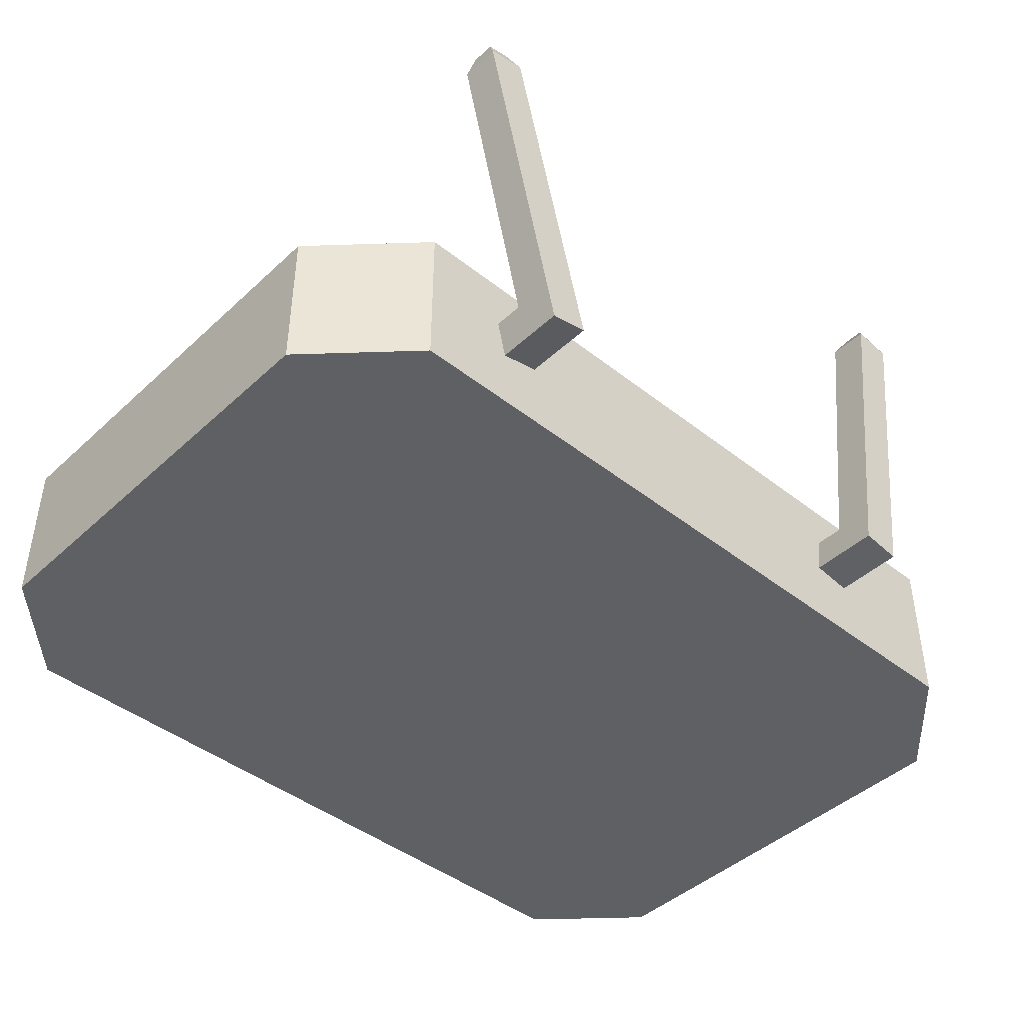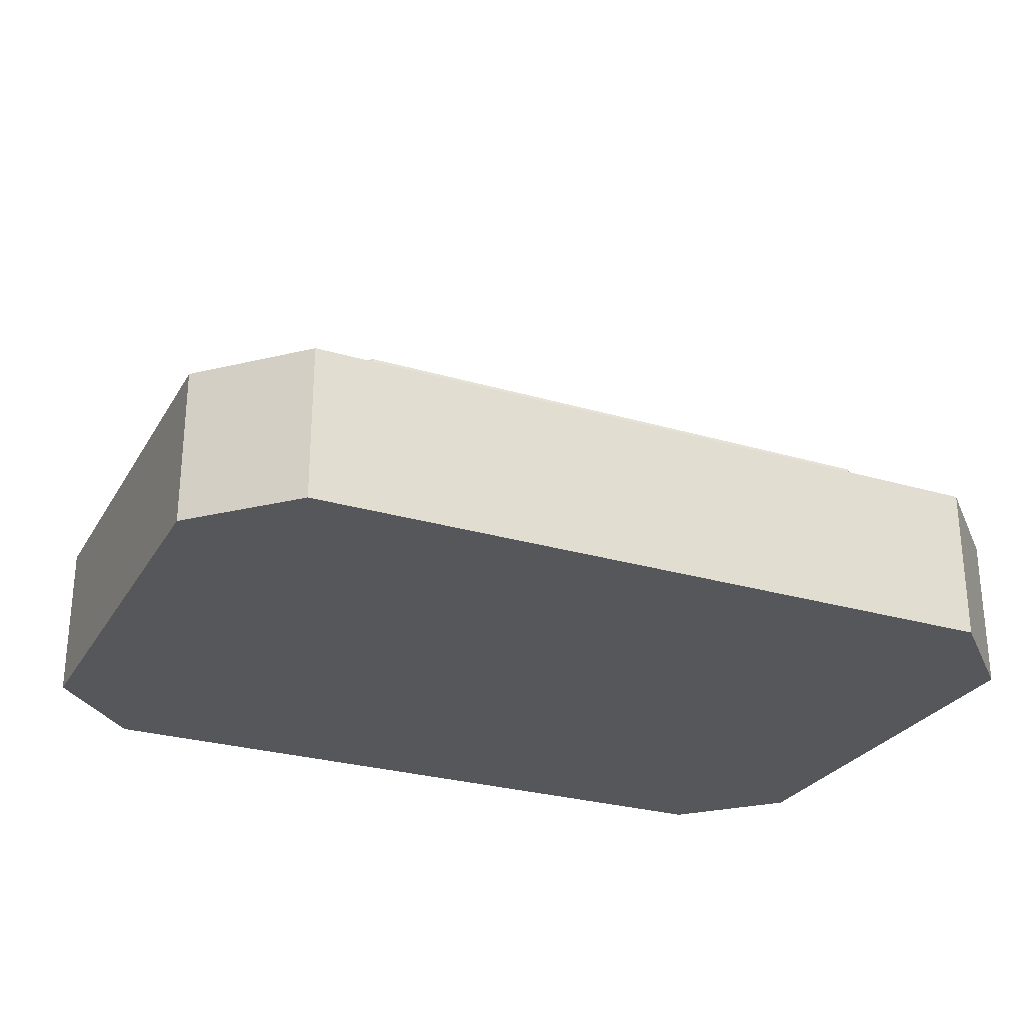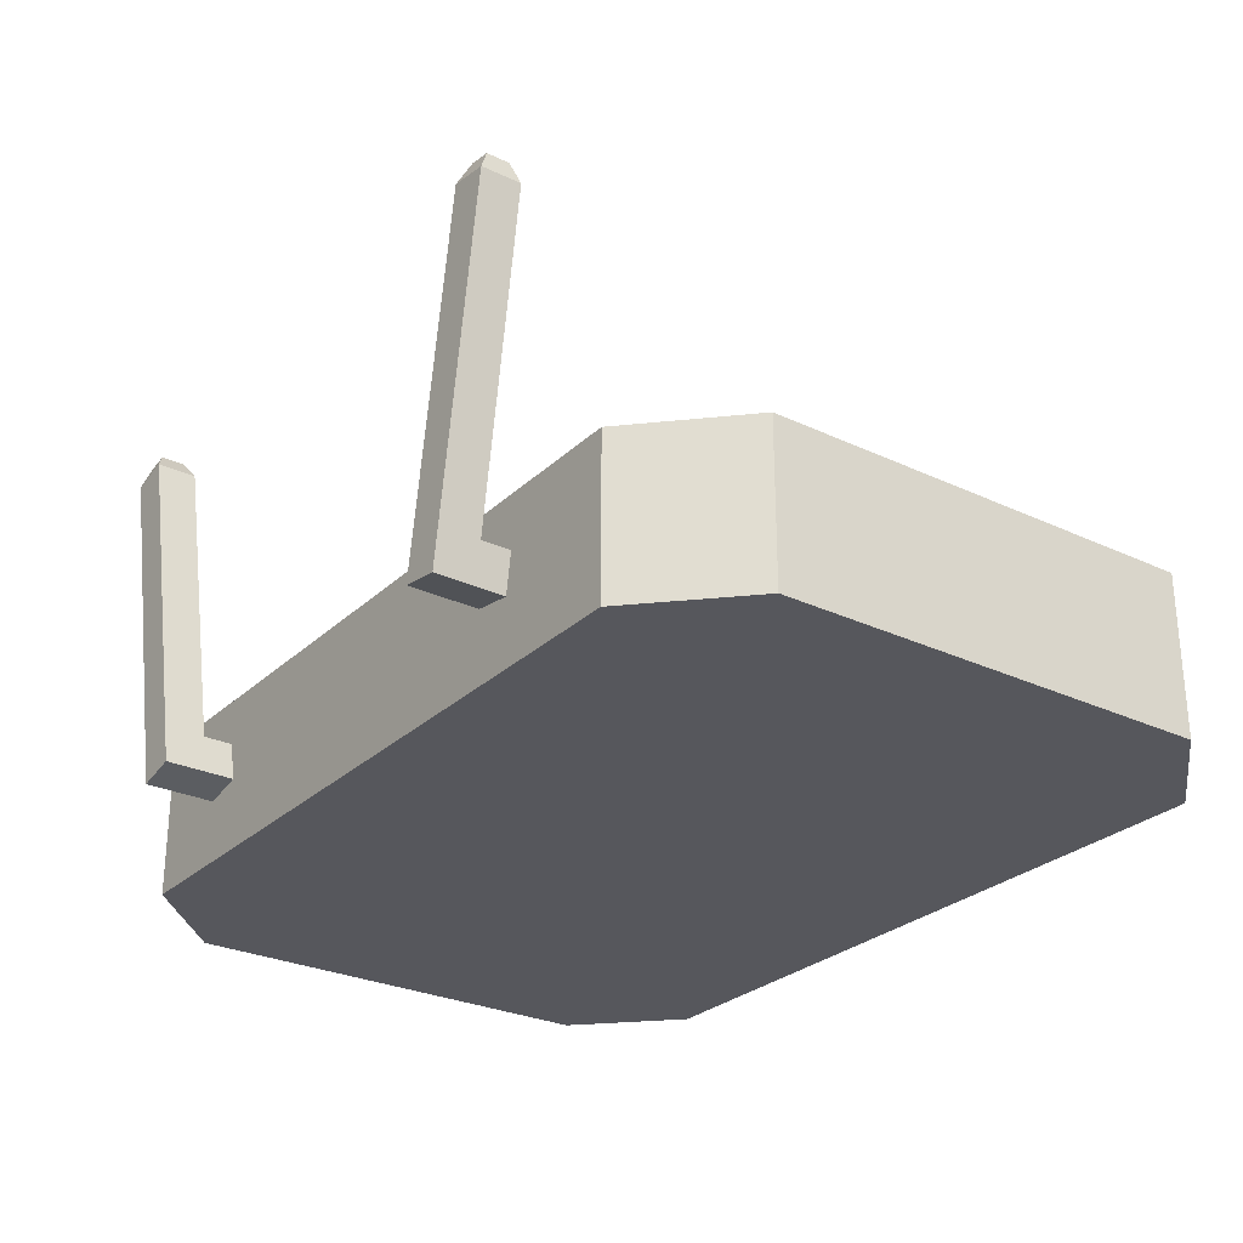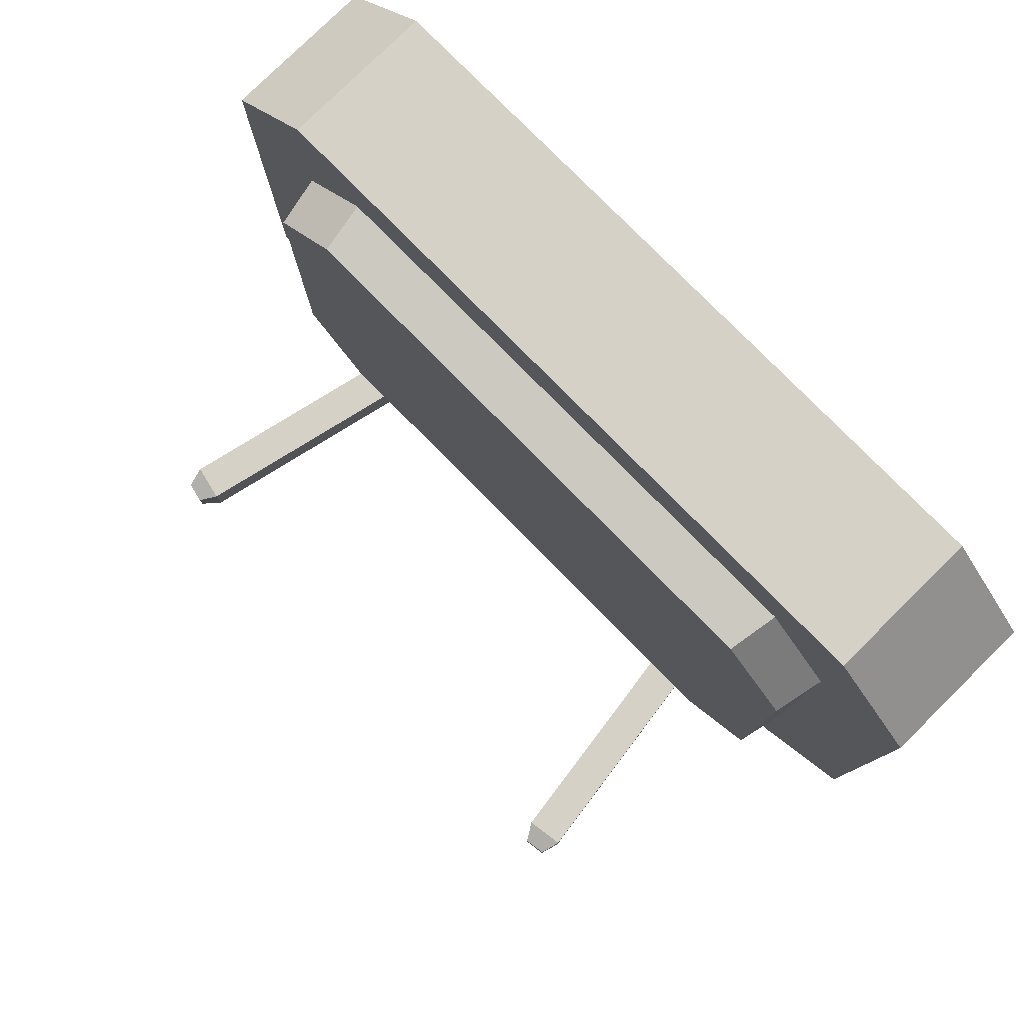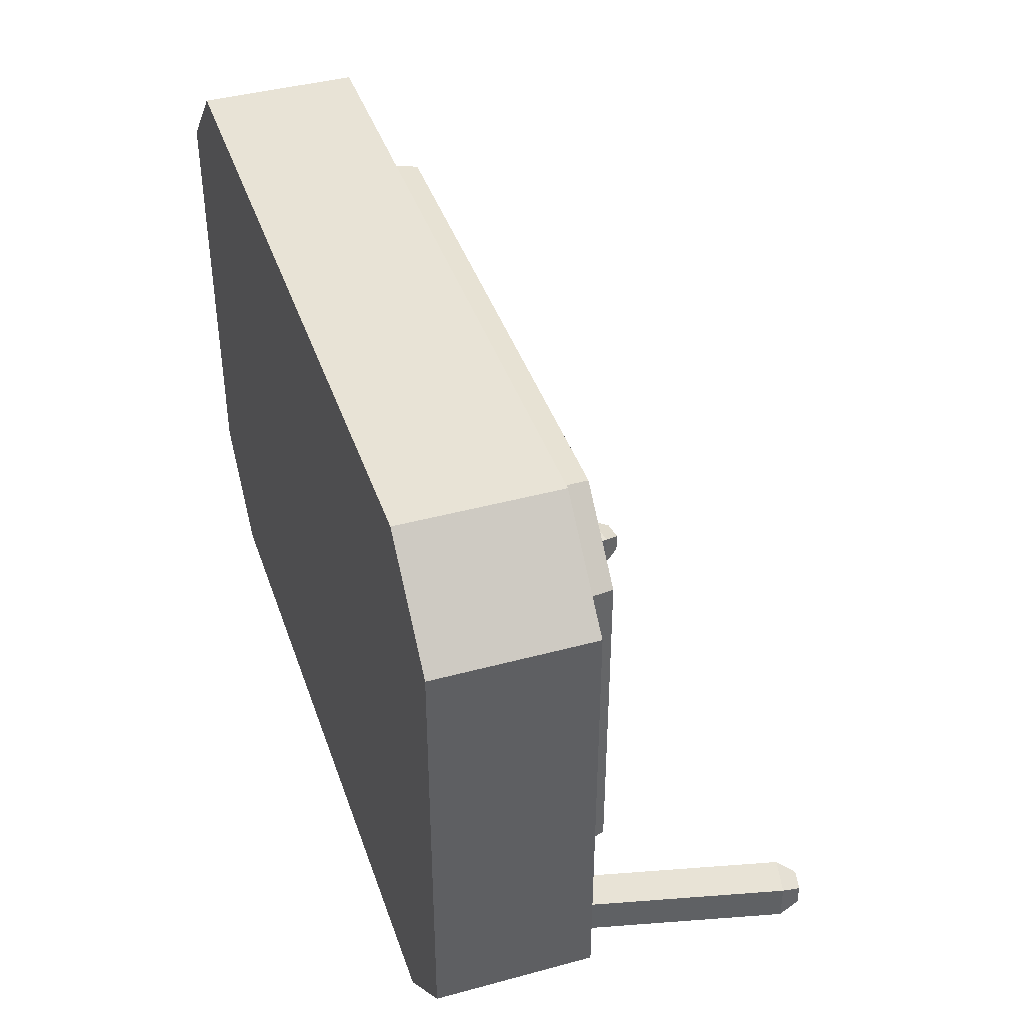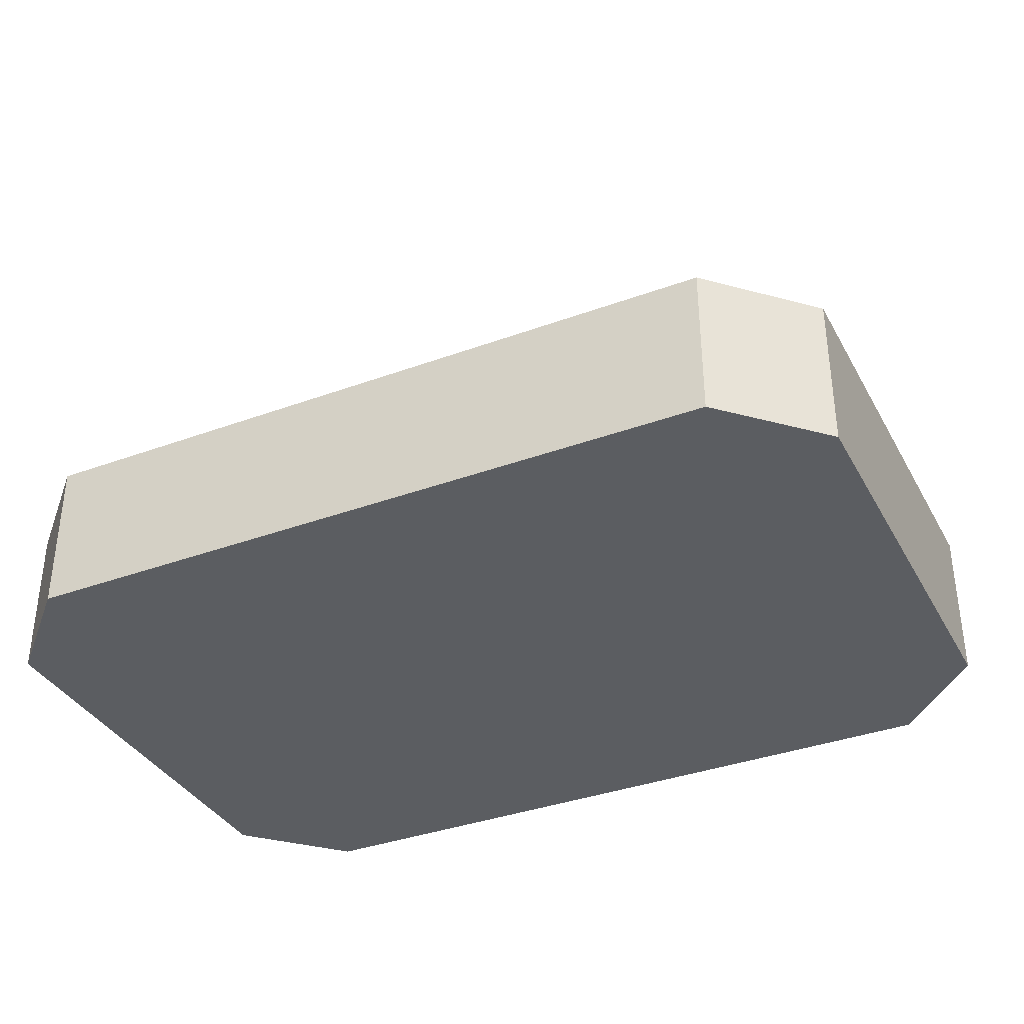
<metadata>
{"format":"obj","ext":"obj","renderer":"f3d","projection":"perspective","resolution":1024,"background":"white","views":[{"elev":-43.8,"azim":137.2,"up":"+Y"},{"elev":-27.3,"azim":-24.5,"up":"+Y"},{"elev":-27.6,"azim":-125.8,"up":"+Y"},{"elev":79.2,"azim":-134.6,"up":"+Z"},{"elev":41.4,"azim":71.8,"up":"+Z"},{"elev":-36.2,"azim":25.6,"up":"+Y"}]}
</metadata>
<code>
v 5.319 1.688 -7.032
v 6.225 1.48 -7.032
v 5.527 2.595 -7.032
v 6.433 2.387 -7.032
v 5.319 1.688 -8.893
v 6.225 1.48 -8.893
v 5.527 2.595 -7.962
v 6.433 2.387 -7.962
v 8.129 9.775 -7.962
v 7.222 9.983 -7.962
v 8.129 9.775 -8.893
v 7.222 9.983 -8.893
v 8.036 10.27 -8.165
v 7.524 10.39 -8.165
v 8.036 10.27 -8.691
v 7.524 10.39 -8.691
v -10.57 0 5.104
v -8.387 0 7.291
v -10.57 3.666 5.104
v -8.387 3.666 7.291
v 10.57 0 5.104
v 8.387 0 7.291
v 10.57 3.666 5.104
v 8.387 3.666 7.291
v -10.57 3.666 -5.104
v -8.387 3.666 -7.291
v -10.57 0 -5.104
v -8.387 0 -7.291
v 8.387 3.666 -7.291
v 10.57 3.666 -5.104
v 10.57 0 -5.104
v 8.387 0 -7.291
v -6.62 3.666 5.755
v -8.346 3.666 4.029
v 6.62 3.666 5.755
v 8.346 3.666 4.029
v 8.346 3.666 -4.029
v 6.62 3.666 -5.755
v -6.62 3.666 -5.755
v -8.346 3.666 -4.029
v -6.427 4.841 5.588
v -8.103 4.841 3.912
v 6.427 4.841 5.588
v 8.103 4.841 3.912
v 8.103 4.841 -3.912
v 6.427 4.841 -5.588
v -6.427 4.841 -5.588
v -8.103 4.841 -3.912
v 0 0 0
v -7.431 2.834 7.291
v -7.431 0.9133 7.291
v -5.609 2.834 7.291
v -5.609 0.9133 7.291
v 7.106 2.537 7.291
v 7.106 1.21 7.291
v -4.007 2.537 7.291
v -4.007 1.21 7.291
v -2.743 2.537 7.291
v -2.743 1.21 7.291
v -0.8581 2.537 7.291
v -0.8581 1.21 7.291
v 0.3969 2.537 7.291
v 0.3969 1.21 7.291
v 2.357 2.537 7.291
v 2.357 1.21 7.291
v 3.545 2.537 7.291
v 3.545 1.21 7.291
v 5.736 2.537 7.291
v 5.736 1.21 7.291
v 0 3.666 7.291
v 0 0 7.291
v -5.354 1.517 -7.032
v -4.434 1.651 -7.032
v -5.488 2.438 -7.032
v -4.567 2.572 -7.032
v -5.354 1.517 -8.893
v -4.434 1.651 -8.893
v -5.488 2.438 -7.962
v -4.567 2.572 -7.962
v -5.657 10.07 -7.962
v -6.577 9.939 -7.962
v -5.657 10.07 -8.893
v -6.577 9.939 -8.893
v -5.924 10.51 -8.165
v -6.444 10.43 -8.165
v -5.924 10.51 -8.691
v -6.444 10.43 -8.691
f 1 2 4 3
f 3 4 8 7
f 5 6 2 1
f 2 6 8 4
f 5 1 3 7
f 14 13 15 16
f 7 8 9 10
f 8 6 11 9
f 6 5 12 11
f 5 7 10 12
f 10 9 13 14
f 9 11 15 13
f 11 12 16 15
f 12 10 14 16
f 22 24 54 55
f 26 29 32 28
f 30 23 21 31
f 17 19 25 27
f 42 44 45 48
f 20 19 17 18
f 23 24 22 21
f 25 26 28 27
f 29 30 31 32
f 19 20 33 34
f 33 70 35
f 24 23 36 35
f 23 30 37 36
f 30 29 38 37
f 29 26 39 38
f 26 25 40 39
f 25 19 34 40
f 34 33 41 42
f 33 35 43 41
f 35 36 44 43
f 36 37 45 44
f 37 38 46 45
f 38 39 47 46
f 39 40 48 47
f 40 34 42 48
f 42 41 43 44
f 48 45 46 47
f 27 28 49
f 28 32 49
f 32 31 49
f 31 21 49
f 21 22 49
f 22 71 49
f 18 17 49
f 17 27 49
f 51 50 20 18
f 53 52 50 51
f 20 50 52
f 55 54 68 69
f 22 55 69
f 57 56 52 53
f 59 58 56 57
f 61 60 58 59
f 63 62 60 61
f 65 64 62 63
f 67 66 64 65
f 69 68 66 67
f 20 70 33
f 35 70 24
f 20 52 56 70
f 18 53 51
f 70 58 60
f 70 56 58
f 70 62 64
f 70 60 62
f 70 66 68 24
f 70 64 66
f 24 68 54
f 22 69 67 71
f 71 65 63
f 71 67 65
f 71 61 59
f 71 63 61
f 71 57 53 18
f 71 59 57
f 49 71 18
f 72 73 75 74
f 74 75 79 78
f 76 77 73 72
f 73 77 79 75
f 76 72 74 78
f 85 84 86 87
f 78 79 80 81
f 79 77 82 80
f 77 76 83 82
f 76 78 81 83
f 81 80 84 85
f 80 82 86 84
f 82 83 87 86
f 83 81 85 87

</code>
